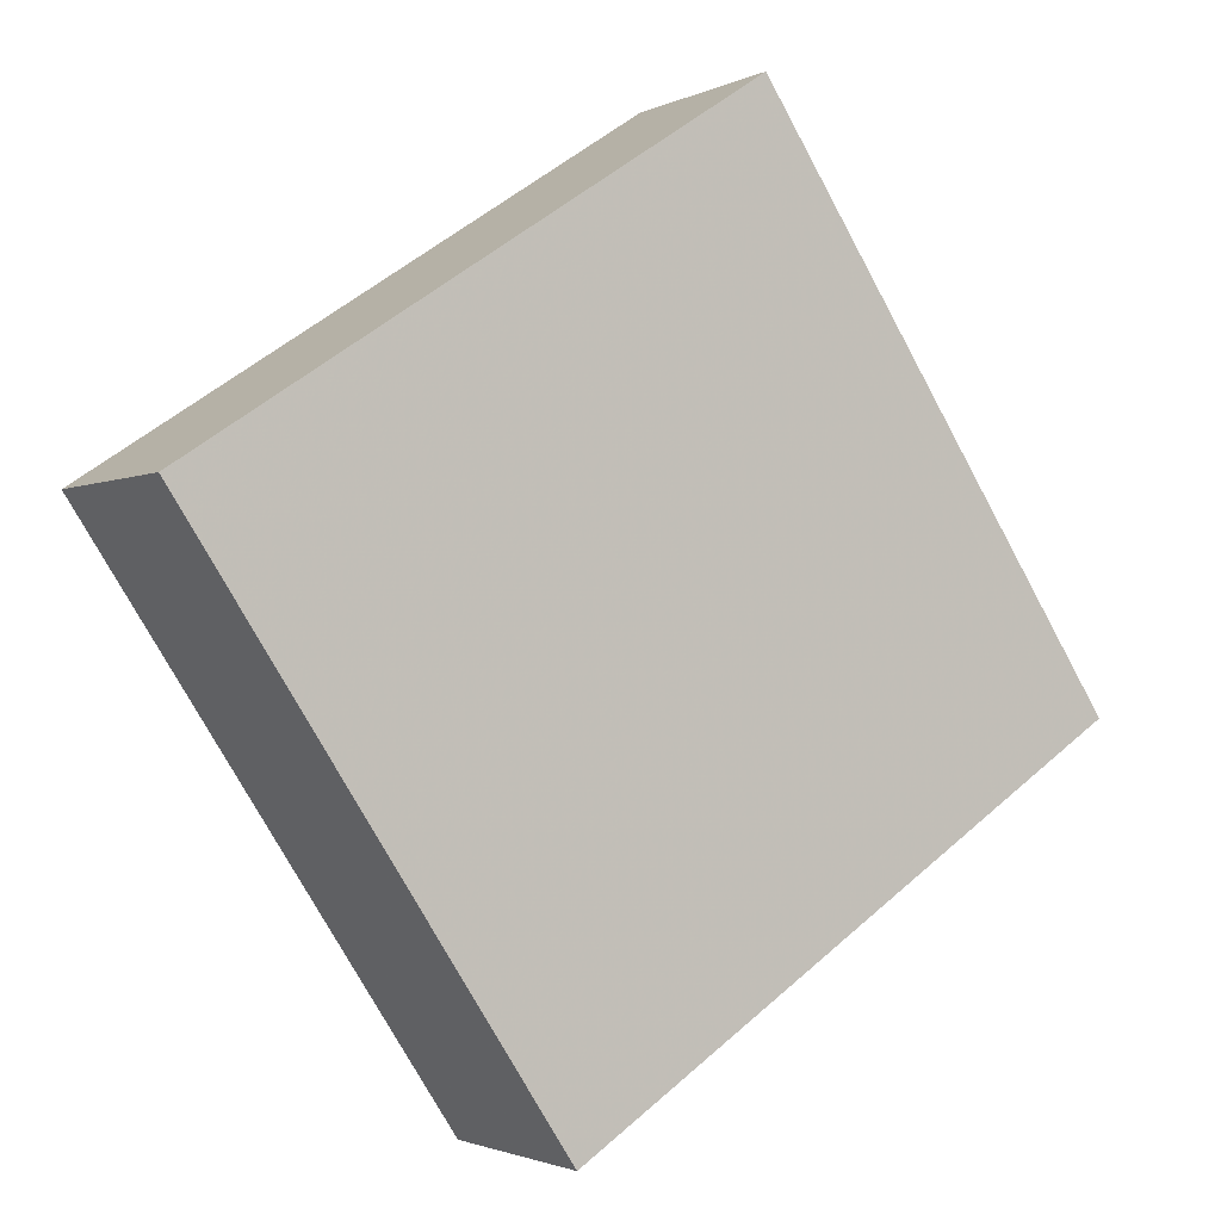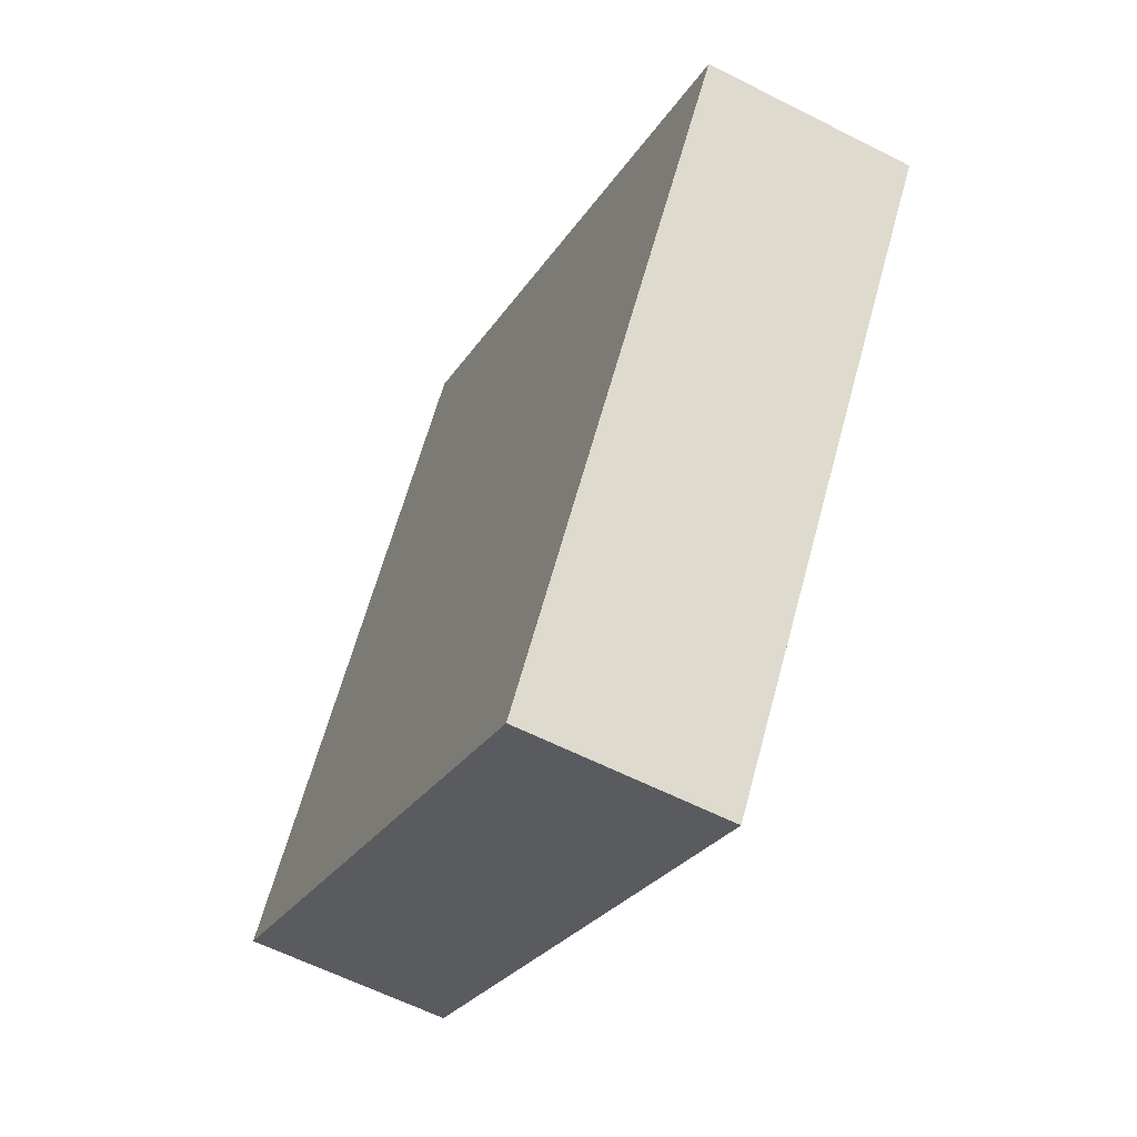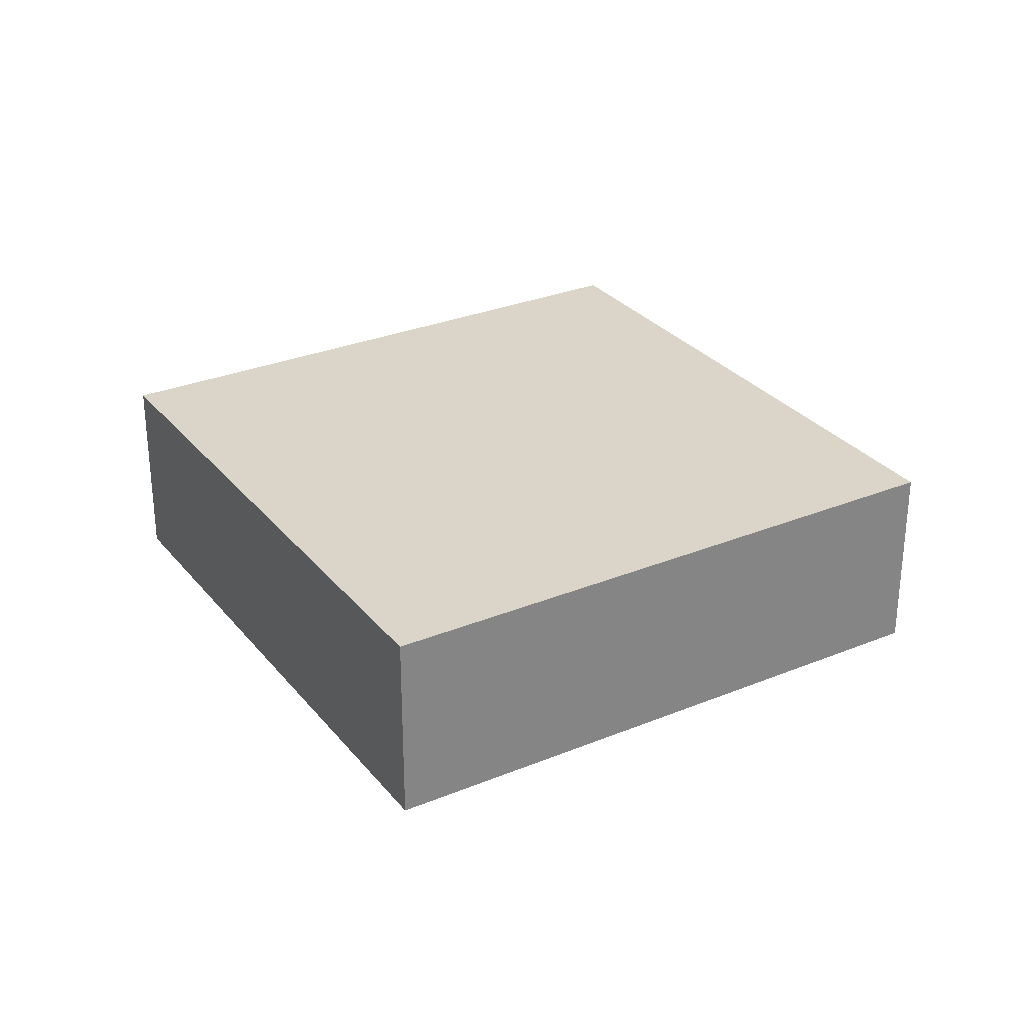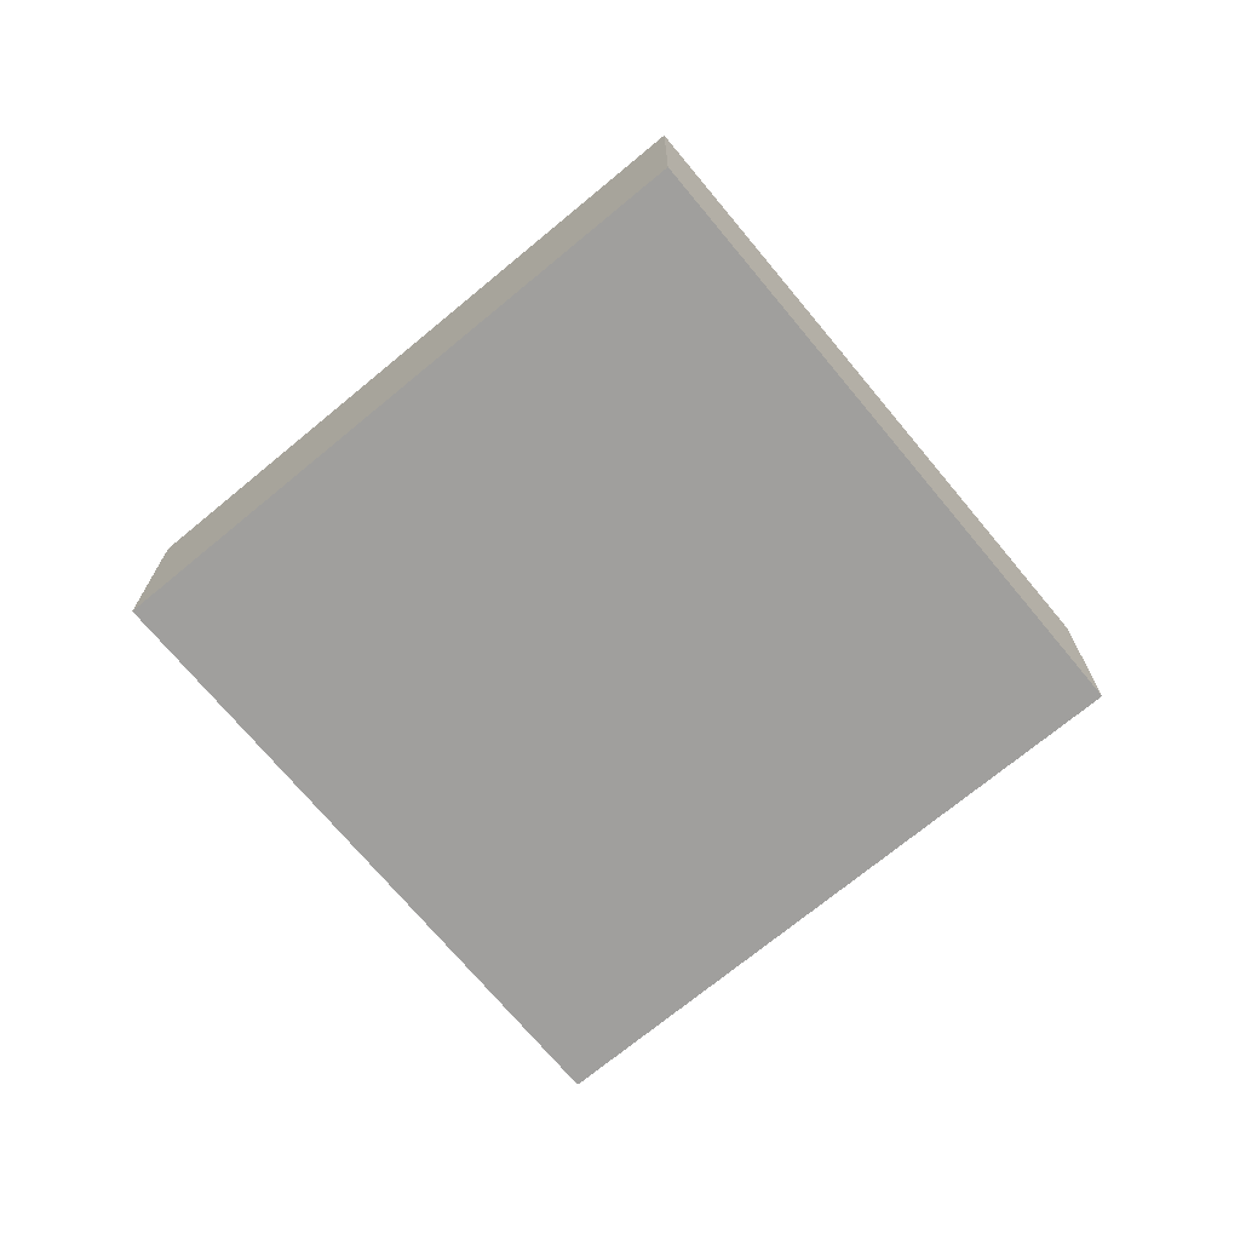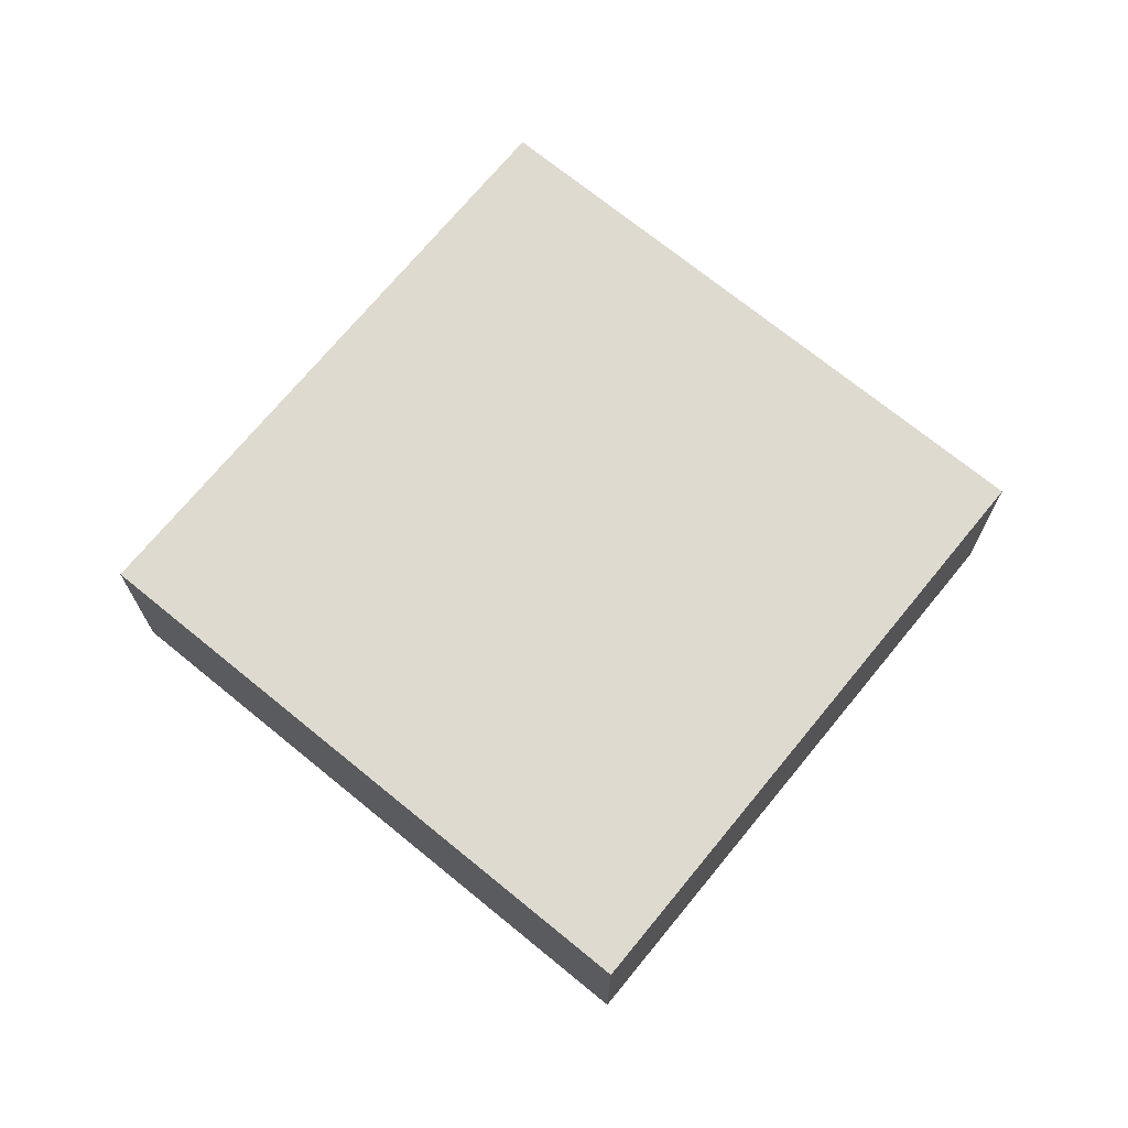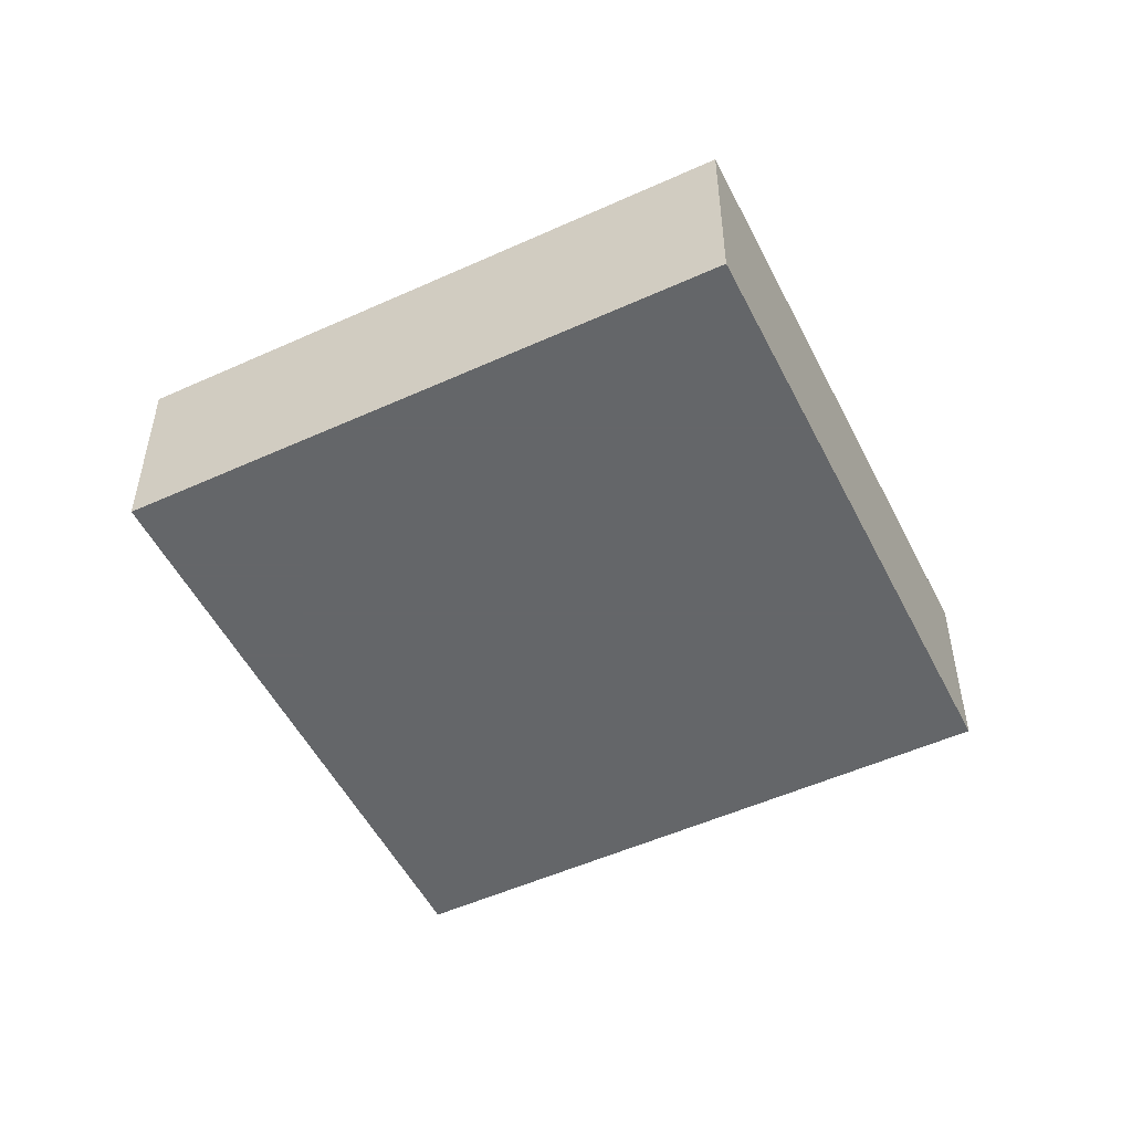
<metadata>
{"format":"obj","ext":"obj","renderer":"f3d","projection":"perspective","resolution":1024,"background":"white","views":[{"elev":-1.9,"azim":148.8,"up":"+Z"},{"elev":-60.0,"azim":62.4,"up":"+Z"},{"elev":29.4,"azim":-87.7,"up":"+Y"},{"elev":-71.3,"azim":163.2,"up":"+Y"},{"elev":71.0,"azim":-107.2,"up":"+Y"},{"elev":-51.7,"azim":-30.3,"up":"+Y"}]}
</metadata>
<code>
o object
v -0.1315 0.002067 0.9112
v -0.1315 -0.3677 0.9112
v 0.8703 -0.3677 0.248
v -0.7947 0.002067 -0.09066
v -0.7947 -0.3677 -0.09066
v -0.1315 -0.3677 0.9112
v 0.2071 0.002067 -0.7538
v 0.2071 -0.3677 -0.7538
v -0.7947 -0.3677 -0.09066
v 0.8703 0.002067 0.248
v 0.8703 -0.3677 0.248
v 0.2071 -0.3677 -0.7538
v -0.1315 -0.3677 0.9112
v -0.7947 -0.3677 -0.09066
v 0.2071 -0.3677 -0.7538
v -0.7947 0.002067 -0.09066
v -0.1315 0.002067 0.9112
v 0.8703 0.002067 0.248
v 0.8703 0.002067 0.248
v -0.1315 0.002067 0.9112
v -0.7947 0.002067 -0.09066
v 0.2071 0.002067 -0.7538
v 0.8703 -0.3677 0.248
v 0.2071 0.002067 -0.7538
f 1 2 3
f 4 5 6
f 7 8 9
f 10 11 12
f 13 14 15
f 16 17 18
f 19 1 3
f 20 4 6
f 21 7 9
f 22 10 12
f 23 13 15
f 24 16 18

</code>
